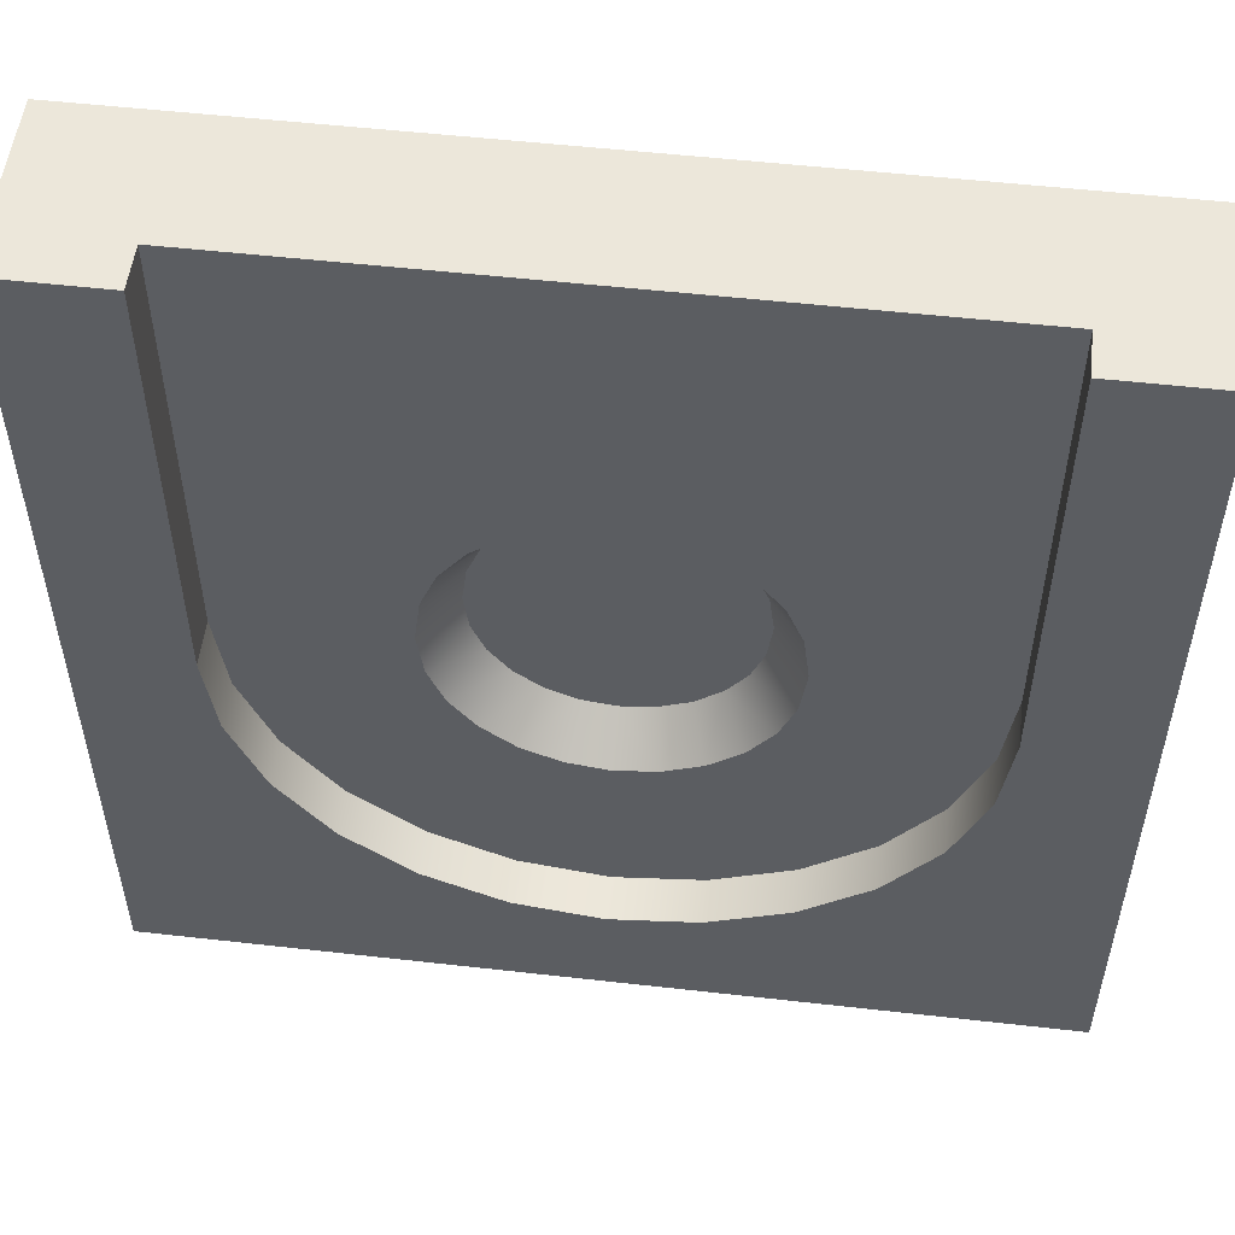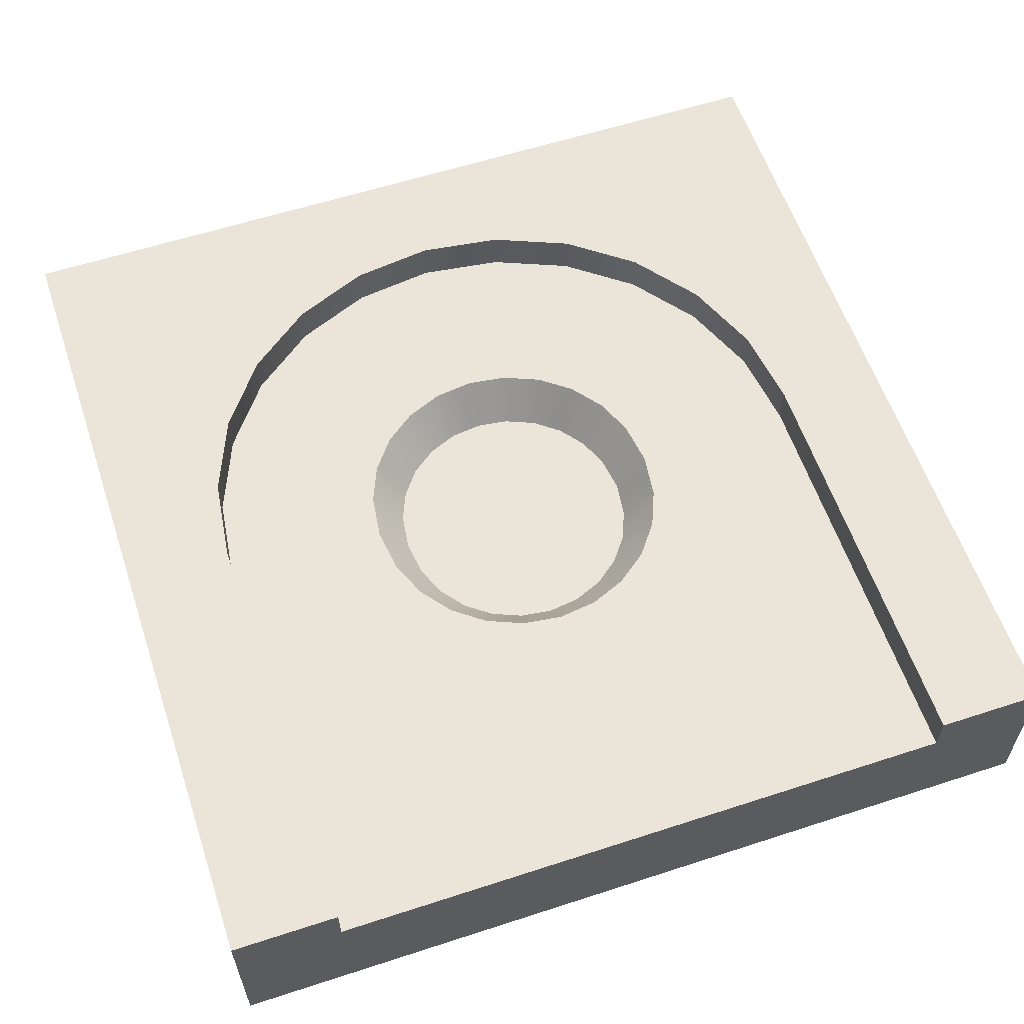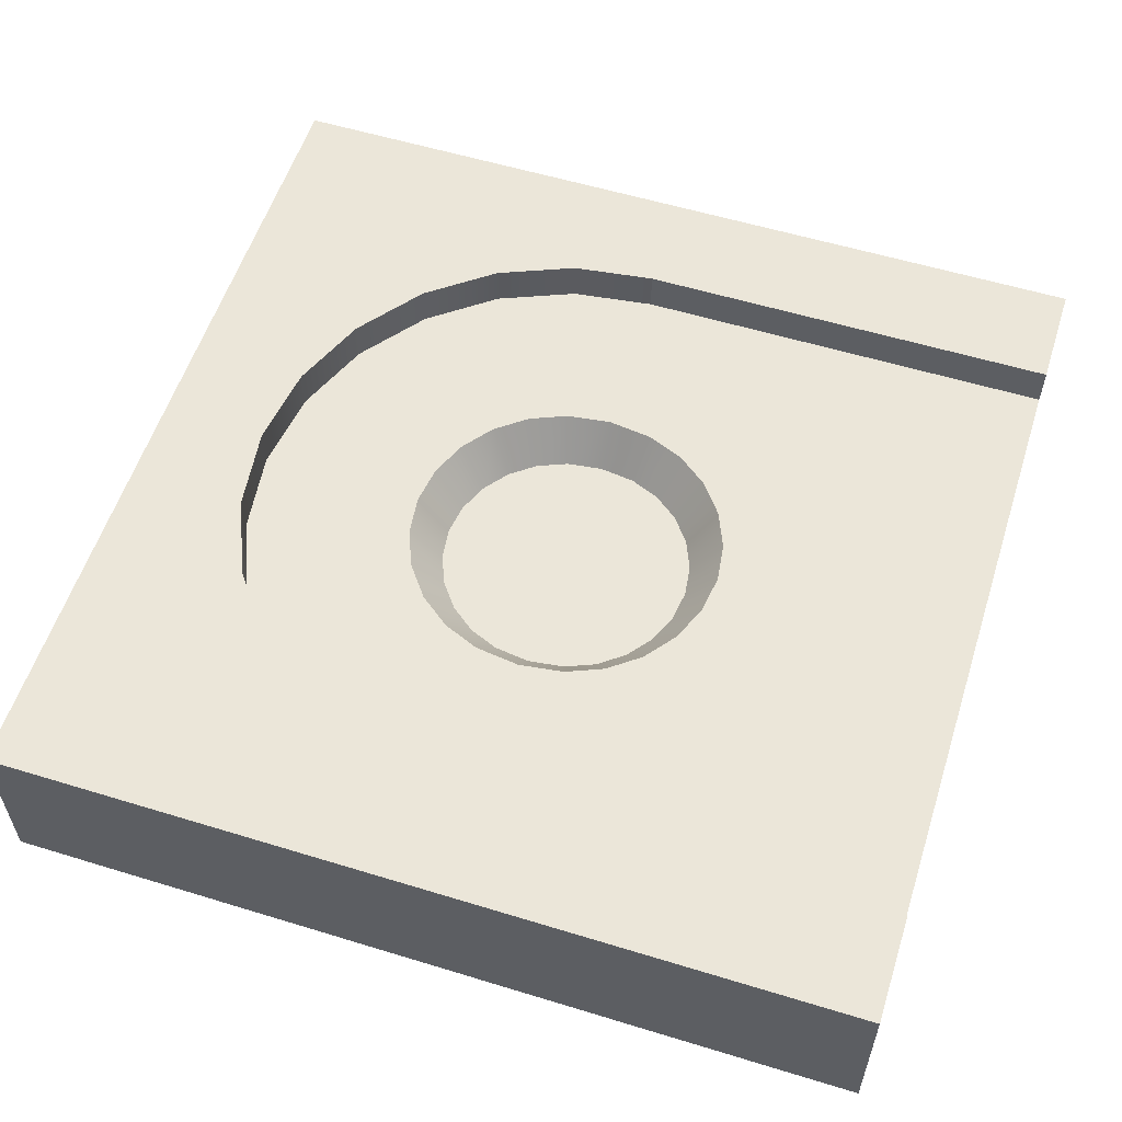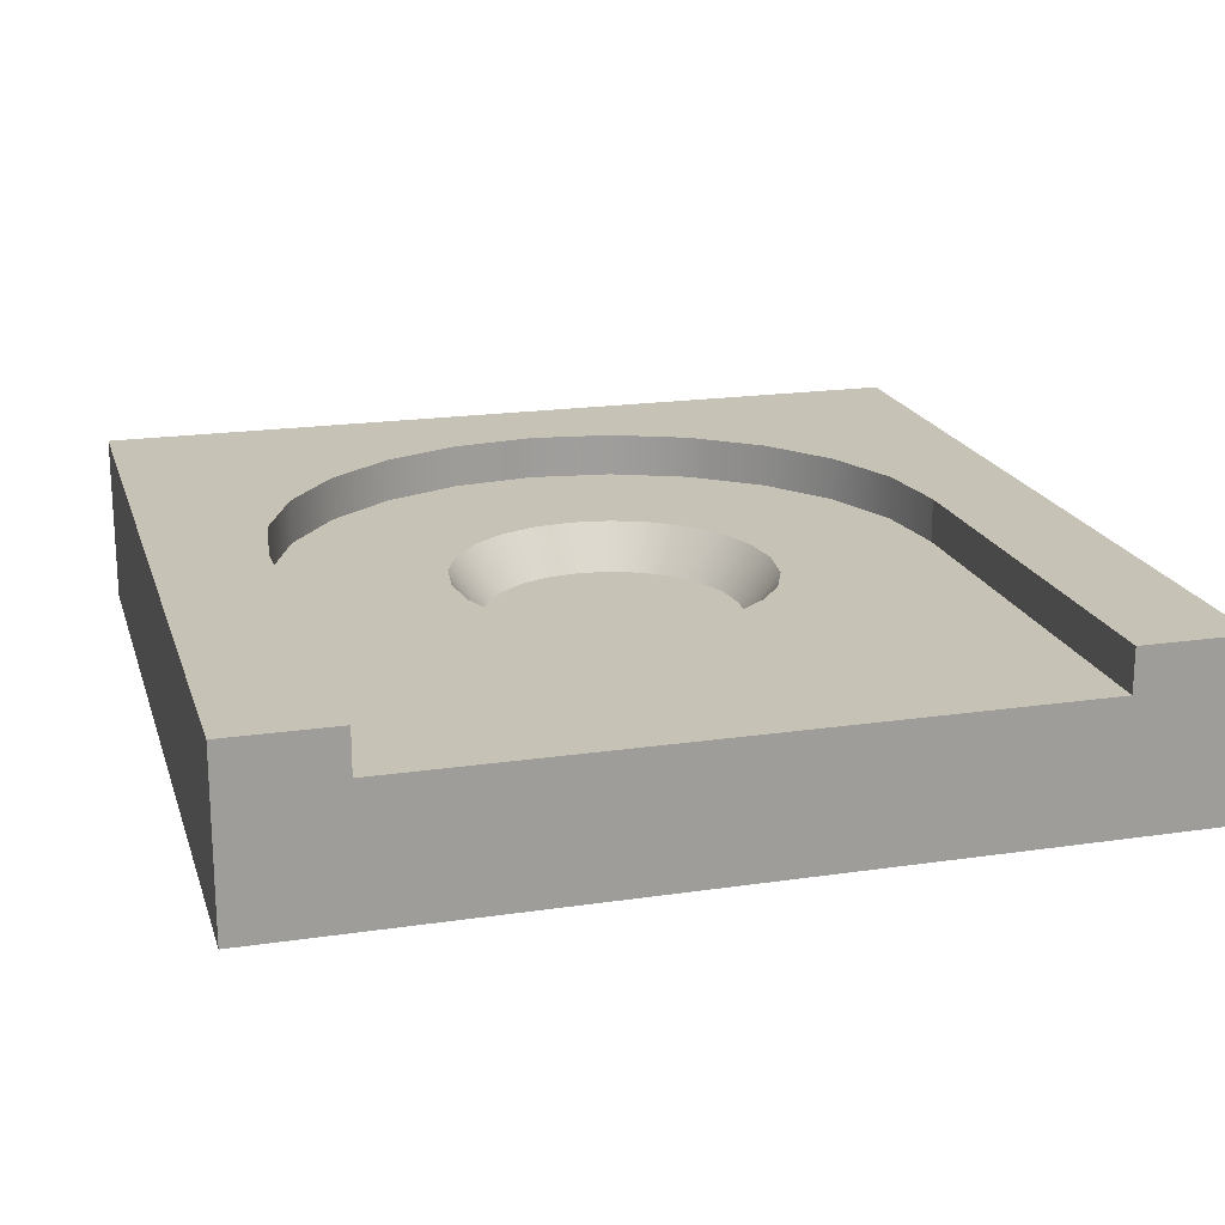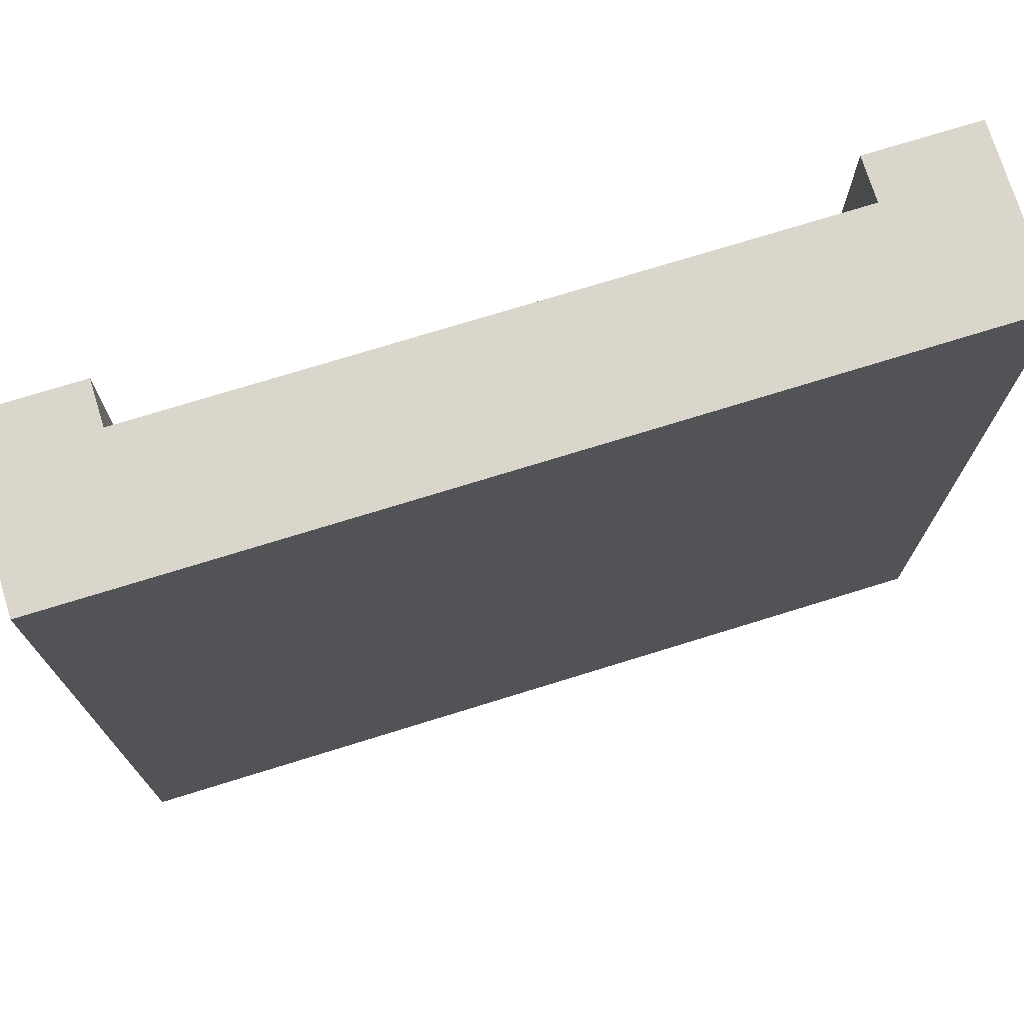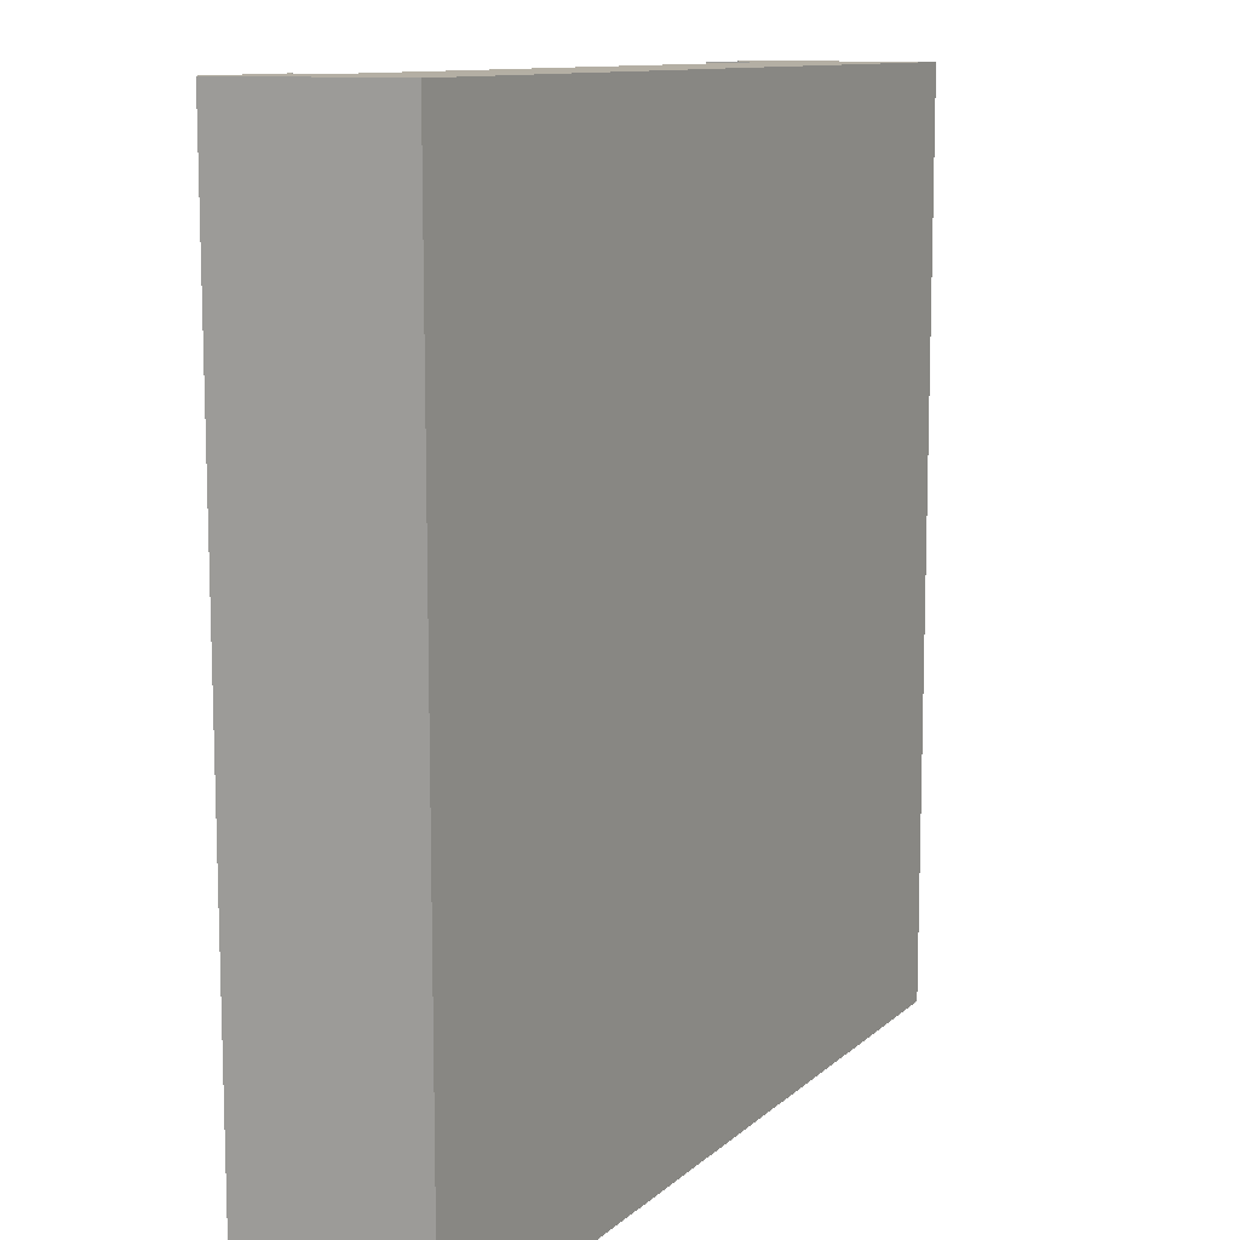
<metadata>
{"format":"obj","ext":"obj","renderer":"f3d","projection":"perspective","resolution":1024,"background":"white","views":[{"elev":53.4,"azim":-173.1,"up":"+Z"},{"elev":59.3,"azim":-18.5,"up":"+Y"},{"elev":56.8,"azim":-72.3,"up":"+Y"},{"elev":19.3,"azim":-15.5,"up":"+Y"},{"elev":74.0,"azim":-17.2,"up":"+Z"},{"elev":11.3,"azim":-62.2,"up":"+Z"}]}
</metadata>
<code>
o tile_endRoundSpawn
v 0.5 0.2 0.5
v 0.5 0.1 -0.5
v 0.5 0.2 -0.5
v 0.5 0.1 0.5
v -0.5 0.1 0.5
v -0.5 0.2 -0.5
v -0.5 0.1 -0.5
v -0.5 0.2 0.5
v 0.375 0.15 0.5
v 0.2812 0.15 0.5
v 0.375 0.2 0.5
v -0.375 0.15 0.5
v -0.2812 0.15 0.5
v -0.375 0.2 0.5
v 0.375 0.2 -0
v 0.3622 0.2 -0.09706
v 0.3248 0.2 -0.1875
v 0.2652 0.2 -0.2652
v 0.1875 0.2 -0.3248
v 0.09706 0.2 -0.3622
v -0 0.2 -0.375
v -0.09706 0.2 -0.3622
v -0.1875 0.2 -0.3248
v -0.2652 0.2 -0.2652
v -0.3248 0.2 -0.1875
v -0.3622 0.2 -0.09706
v -0.375 0.2 0
v -0.2652 0.15 -0.2652
v -0.1875 0.15 -0.3248
v -0 0.15 -0.375
v -0.09706 0.15 -0.3622
v -0.375 0.15 0
v 0.09706 0.15 -0.3622
v -0.3248 0.15 -0.1875
v 0.375 0.15 -0
v 0.3622 0.15 -0.09706
v 0.3248 0.15 -0.1875
v 0.2812 0.15 0.006145
v 0.2652 0.15 -0.2652
v 0.2709 0.15 -0.07258
v 0.2429 0.15 -0.1402
v 0.1875 0.15 -0.3248
v 0.1983 0.15 -0.1983
v 0.1402 0.15 -0.2429
v 0.07258 0.15 -0.2709
v -0 0.15 -0.2804
v -0.07258 0.15 -0.2709
v -0.1402 0.15 -0.2429
v -0.1983 0.15 -0.1983
v -0.2429 0.15 -0.1402
v -0.2709 0.15 -0.07258
v -0.2812 0.15 0.006145
v -0.3622 0.15 -0.09706
v -0.5 -0 0.5
v 0.5 0 -0.5
v 0.5 -0 0.5
v -0.5 0 -0.5
v 0.1402 0.15 0.2552
v 0.1983 0.15 0.2106
v 0.2429 0.15 0.1525
v 0.2709 0.15 0.08487
v 0.07258 0.15 0.2832
v 0 0.15 0.2927
v -0.07258 0.15 0.2832
v -0.1402 0.15 0.2552
v -0.1983 0.15 0.2106
v -0.2429 0.15 0.1525
v -0.2709 0.15 0.08487
v 0.1742 0.15 -0.04667
v 0.1811 0.15 0.006145
v 0.1562 0.15 -0.09016
v 0.1275 0.15 -0.1275
v 0.09016 0.15 -0.1562
v 0.04667 0.15 -0.1742
v -0 0.15 -0.1803
v -0.04667 0.15 -0.1742
v -0.09016 0.15 -0.1562
v -0.1275 0.15 -0.1275
v -0.1562 0.15 -0.09016
v -0.1742 0.15 -0.04667
v -0.1811 0.15 0.006145
v -0.1742 0.15 0.05896
v -0.1562 0.15 0.1025
v -0.1275 0.15 0.1398
v -0.09016 0.15 0.1685
v -0.04667 0.15 0.1865
v 0 0.15 0.1926
v 0.04667 0.15 0.1865
v 0.09016 0.15 0.1685
v 0.1275 0.15 0.1398
v 0.1562 0.15 0.1025
v 0.1742 0.15 0.05896
v 0.1393 0.1 -0.03611
v 0.1393 0.1 0.0484
v 0.1449 0.1 0.006145
v 0.1249 0.1 0.08319
v 0.1249 0.1 -0.0709
v 0.102 0.1 0.1131
v 0.102 0.1 -0.1008
v 0.07213 0.1 0.136
v 0.07213 0.1 -0.1237
v 0.03734 0.1 0.1504
v 0.03734 0.1 -0.1381
v 0 0.1 0.1553
v -0 0.1 -0.143
v -0.03734 0.1 0.1504
v -0.03734 0.1 -0.1381
v -0.07213 0.1 0.136
v -0.07213 0.1 -0.1237
v -0.102 0.1 0.1131
v -0.102 0.1 -0.1008
v -0.1249 0.1 0.08319
v -0.1249 0.1 -0.0709
v -0.1393 0.1 0.0484
v -0.1393 0.1 -0.03611
v -0.1449 0.1 0.006145
f 1 2 3
f 2 1 4
f 5 6 7
f 6 5 8
f 4 9 5
f 9 4 1
f 5 9 10
f 9 1 11
f 12 5 10
f 5 12 8
f 12 10 13
f 8 12 14
f 6 2 7
f 2 6 3
f 3 11 1
f 11 3 15
f 15 3 16
f 16 3 17
f 17 3 18
f 18 3 19
f 19 3 20
f 20 3 6
f 20 6 21
f 21 6 22
f 22 6 23
f 23 6 24
f 24 6 25
f 25 6 26
f 26 6 27
f 27 6 8
f 8 14 27
f 23 28 29
f 28 23 24
f 30 22 31
f 22 30 21
f 22 29 31
f 29 22 23
f 14 32 27
f 32 14 12
f 33 21 30
f 21 33 20
f 25 28 24
f 28 25 34
f 35 10 9
f 10 35 36
f 10 36 37
f 10 37 38
f 38 37 39
f 38 39 40
f 40 39 41
f 41 39 42
f 41 42 43
f 43 42 44
f 44 42 33
f 44 33 45
f 45 33 30
f 45 30 46
f 46 30 47
f 47 30 31
f 47 31 48
f 48 31 29
f 48 29 49
f 49 29 28
f 49 28 50
f 50 28 51
f 51 28 34
f 51 34 52
f 12 52 34
f 52 12 13
f 12 34 53
f 12 53 32
f 27 53 26
f 53 27 32
f 26 34 25
f 34 26 53
f 18 42 39
f 42 18 19
f 35 16 36
f 16 35 15
f 9 15 35
f 15 9 11
f 37 18 39
f 18 37 17
f 19 33 42
f 33 19 20
f 36 17 37
f 17 36 16
f 54 55 56
f 55 54 57
f 4 55 2
f 55 4 56
f 54 7 57
f 7 54 5
f 4 54 56
f 54 4 5
f 7 55 57
f 55 7 2
f 10 58 13
f 58 10 59
f 59 10 60
f 60 10 61
f 61 10 38
f 13 58 62
f 13 62 63
f 13 63 64
f 13 64 65
f 13 65 66
f 13 66 67
f 13 67 68
f 13 68 52
f 43 69 70
f 69 43 44
f 69 44 71
f 71 44 72
f 72 44 45
f 72 45 73
f 73 45 74
f 74 45 46
f 74 46 75
f 75 46 76
f 76 46 47
f 76 47 77
f 77 47 48
f 77 48 78
f 78 48 79
f 79 48 49
f 79 49 80
f 80 49 81
f 81 49 66
f 66 49 67
f 67 49 50
f 67 50 68
f 68 50 51
f 68 51 52
f 66 82 81
f 66 83 82
f 65 83 66
f 65 84 83
f 65 85 84
f 64 85 65
f 64 86 85
f 64 87 86
f 63 87 64
f 63 88 87
f 62 88 63
f 62 89 88
f 62 90 89
f 58 90 62
f 58 91 90
f 58 92 91
f 59 92 58
f 59 70 92
f 59 43 70
f 59 41 43
f 60 41 59
f 60 40 41
f 61 40 60
f 40 61 38
f 93 94 95
f 94 93 96
f 96 93 97
f 96 97 98
f 98 97 99
f 98 99 100
f 100 99 101
f 100 101 102
f 102 101 103
f 102 103 104
f 104 103 105
f 104 105 106
f 106 105 107
f 106 107 108
f 108 107 109
f 108 109 110
f 110 109 111
f 110 111 112
f 112 111 113
f 112 113 114
f 114 113 115
f 114 115 116
f 74 105 103
f 105 74 75
f 96 92 94
f 92 96 91
f 88 100 102
f 100 88 89
f 99 71 72
f 71 99 97
f 89 98 100
f 98 89 90
f 98 91 96
f 91 98 90
f 97 69 71
f 69 97 93
f 72 101 99
f 101 72 73
f 73 103 101
f 103 73 74
f 79 111 78
f 111 79 113
f 80 113 79
f 113 80 115
f 81 115 80
f 115 81 116
f 105 76 107
f 76 105 75
f 76 109 107
f 109 76 77
f 77 111 109
f 111 77 78
f 81 114 116
f 114 81 82
f 82 112 114
f 112 82 83
f 83 110 112
f 110 83 84
f 84 108 110
f 108 84 85
f 85 106 108
f 106 85 86
f 87 102 104
f 102 87 88
f 86 104 106
f 104 86 87
f 93 70 69
f 70 93 95
f 95 92 70
f 92 95 94

</code>
